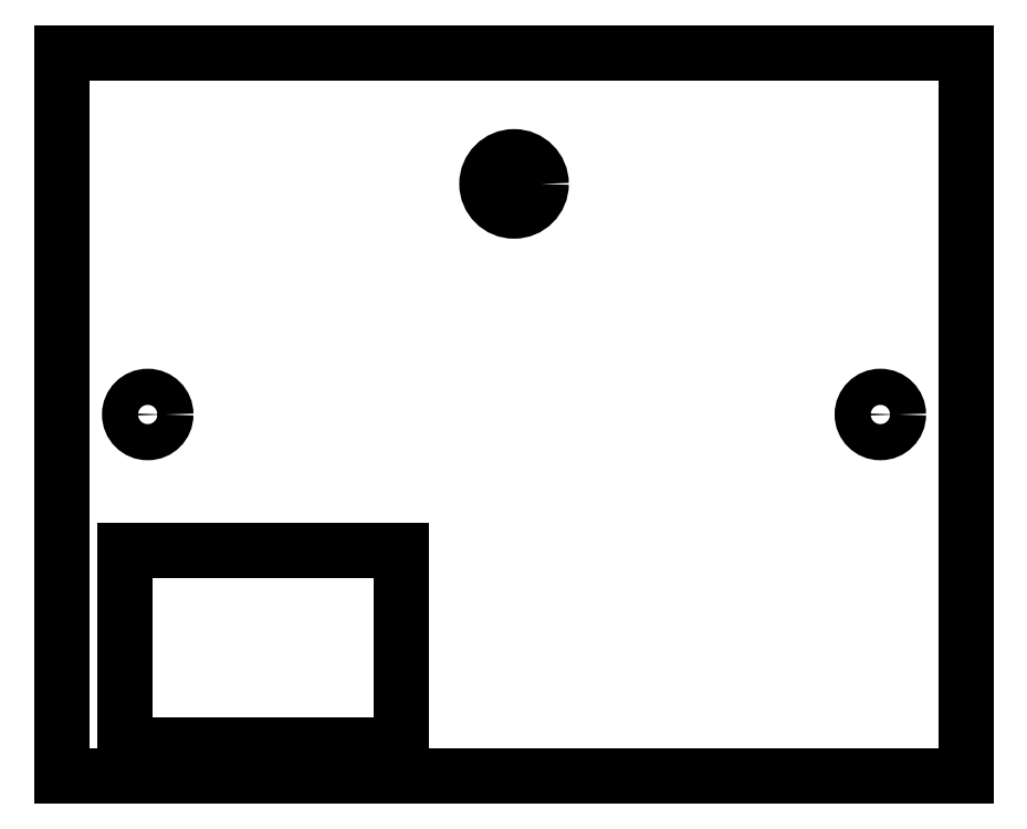
<metadata>
{"format":"dxf","ext":"dxf","renderer":"ezdxf+matplotlib","layout":"modelspace","background":"white","min_lineweight":24,"dpi":150}
</metadata>
<code>
0
SECTION
2
ENTITIES
0
LINE
8
0
10
-50
20
40
30
0
11
50
21
40
31
0
0
LINE
8
0
10
50
20
40
30
0
11
50
21
-40
31
0
0
LINE
8
0
10
50
20
-40
30
0
11
-50
21
-40
31
0
0
LINE
8
0
10
-50
20
-40
30
0
11
-50
21
40
31
0
0
CIRCLE
8
0
10
6.7e-16
20
25.5
30
0
40
3
0
CIRCLE
8
0
10
-40.5
20
0
30
0
40
2
0
CIRCLE
8
0
10
40.5
20
0
30
0
40
2
0
LINE
8
0
10
-43
20
-15
30
0
11
-12.5
21
-15
31
0
0
LINE
8
0
10
-12.5
20
-15
30
0
11
-12.5
21
-36.5
31
0
0
LINE
8
0
10
-12.5
20
-36.5
30
0
11
-43
21
-36.5
31
0
0
LINE
8
0
10
-43
20
-36.5
30
0
11
-43
21
-15
31
0
0
ENDSEC
0
EOF

</code>
